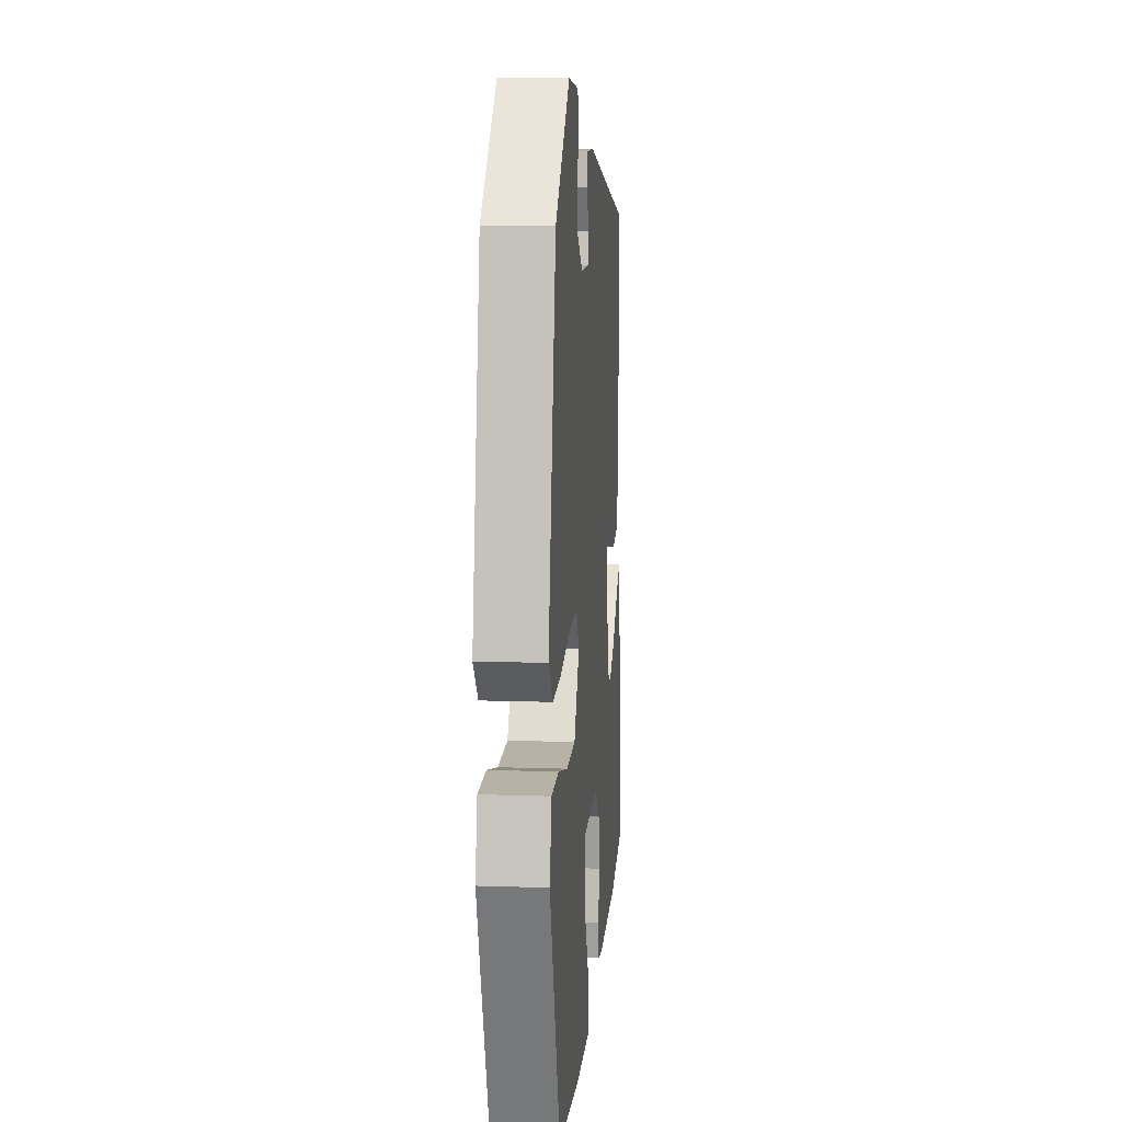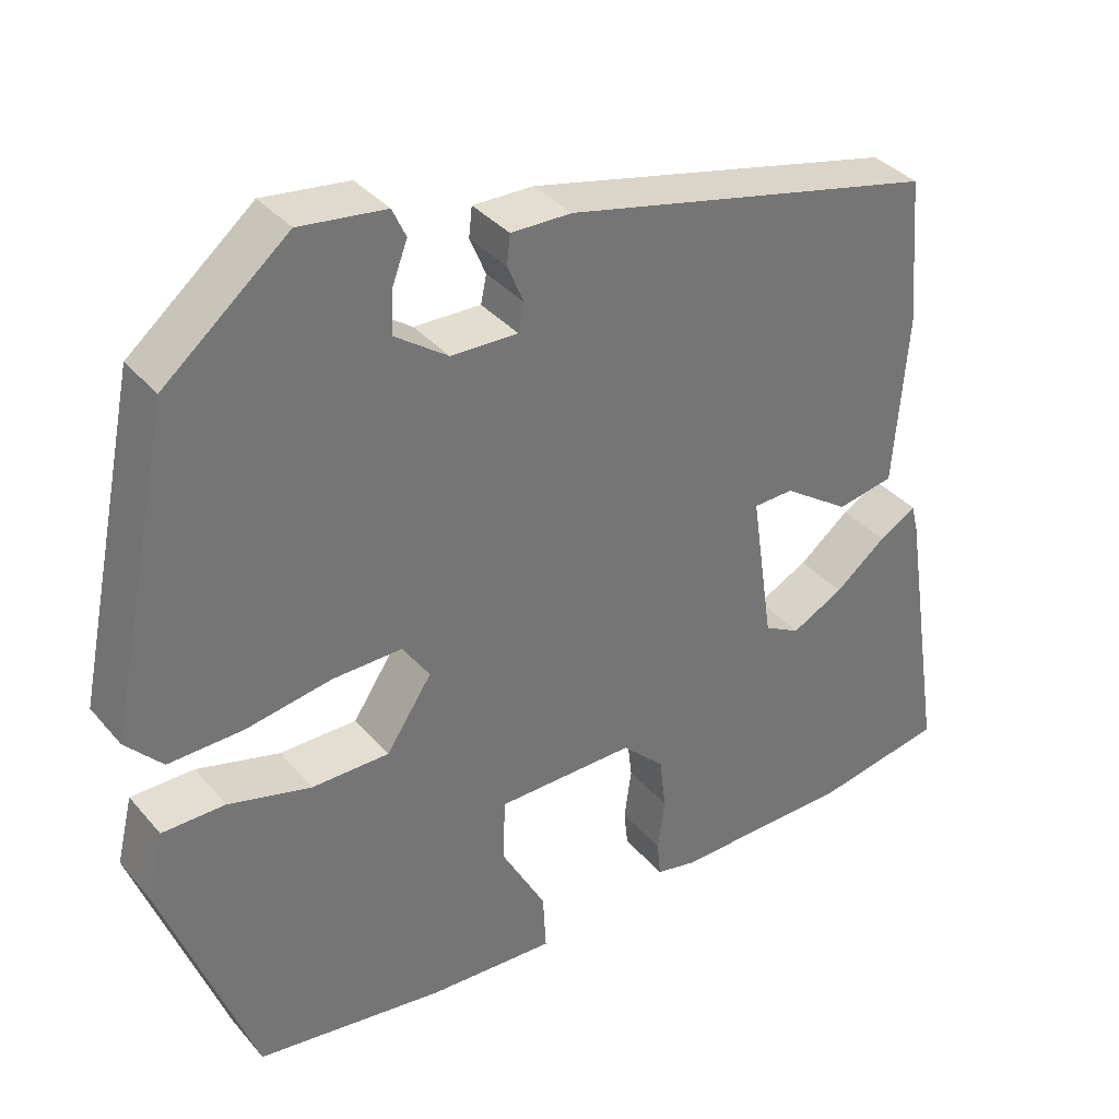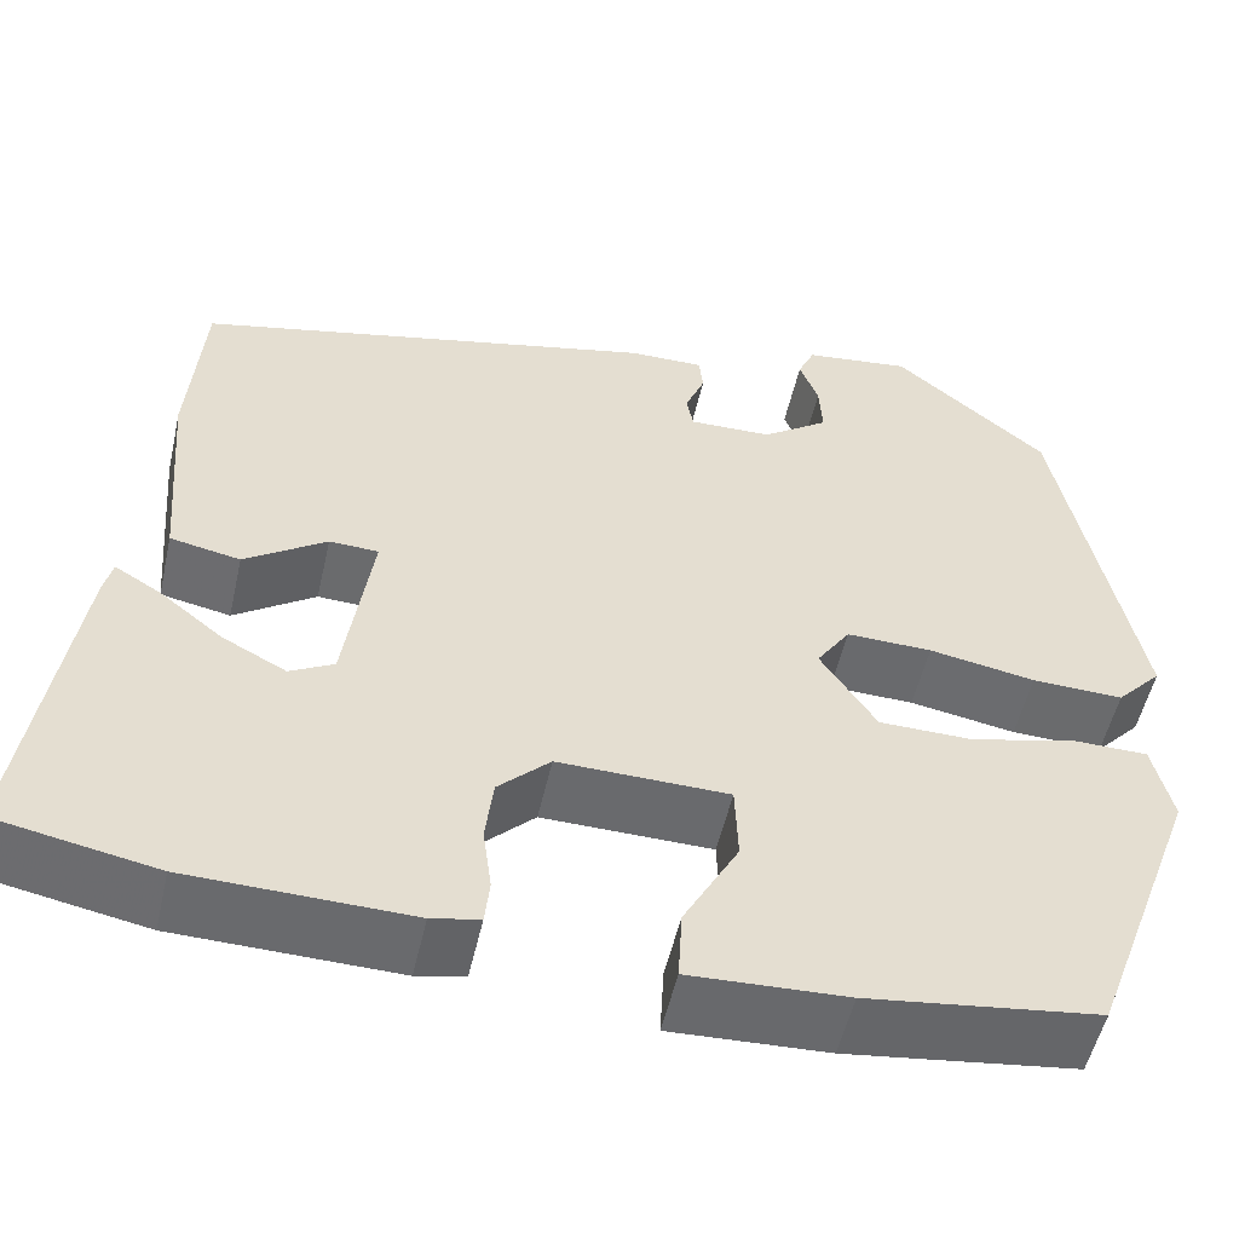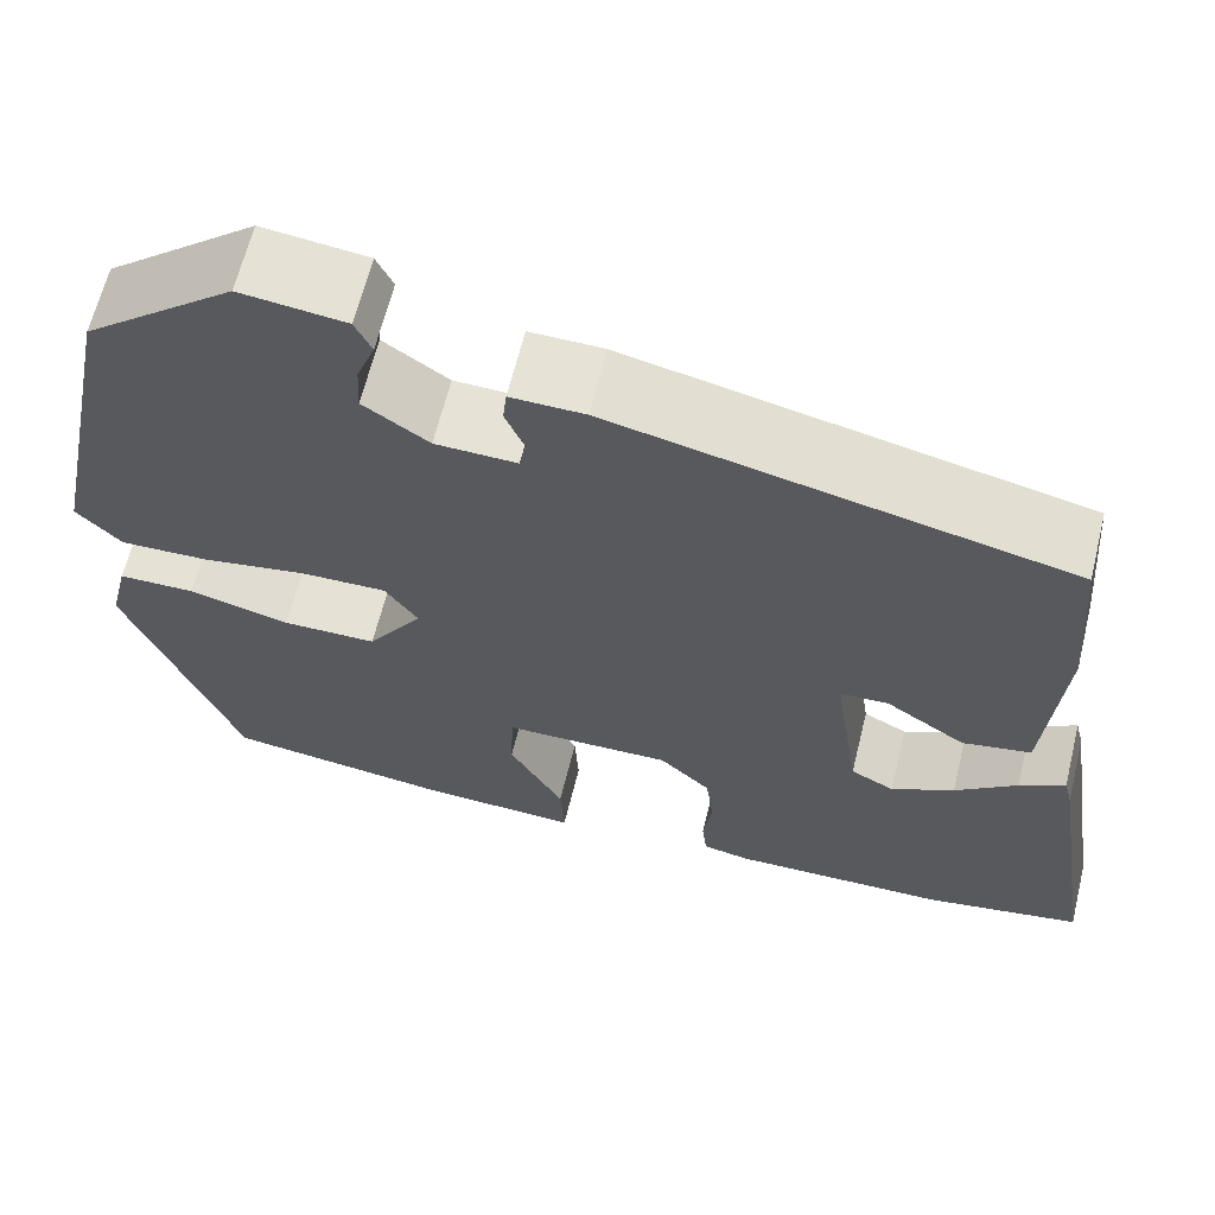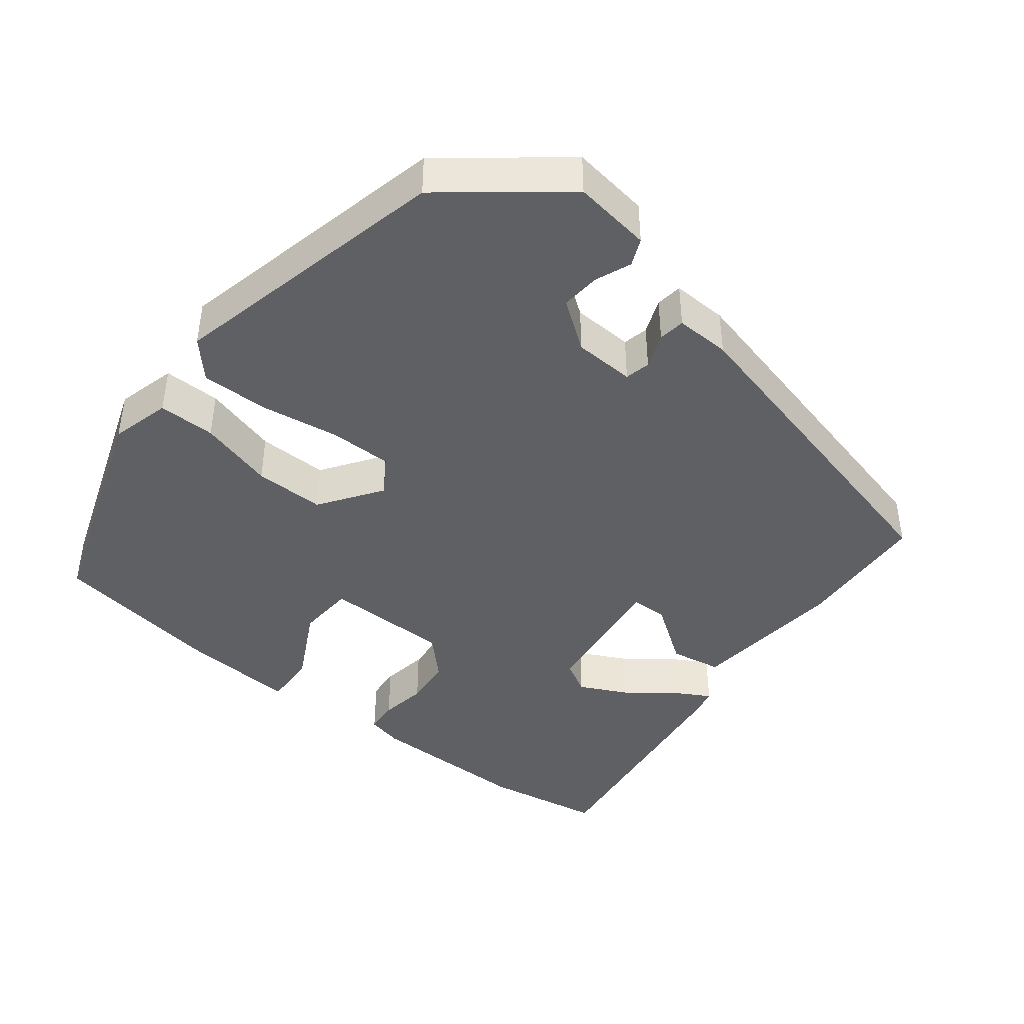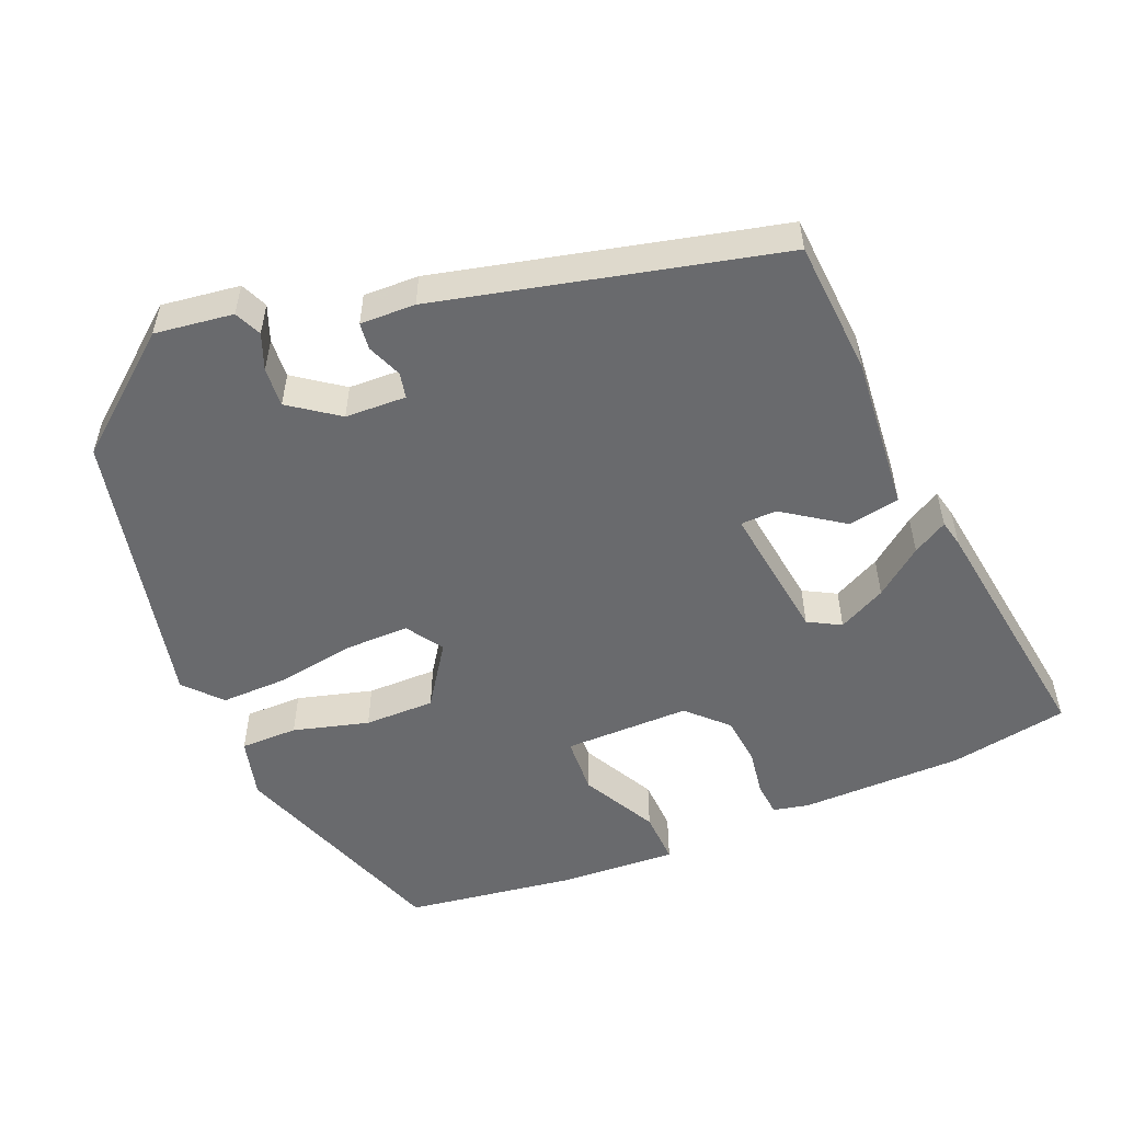
<metadata>
{"format":"obj","ext":"obj","renderer":"f3d","projection":"perspective","resolution":1024,"background":"white","views":[{"elev":11.7,"azim":-85.3,"up":"+Z"},{"elev":35.9,"azim":-34.7,"up":"+Z"},{"elev":-53.0,"azim":167.3,"up":"+Z"},{"elev":64.1,"azim":13.8,"up":"+Z"},{"elev":-42.7,"azim":-39.4,"up":"+Y"},{"elev":-53.0,"azim":21.9,"up":"+Y"}]}
</metadata>
<code>
v 0.582 0.07 -0.484
v 0.42 0.07 -0.515
v 0.195 0.07 -0.52
v 0.146 0.07 -0.51
v 0.141 0.07 -0.464
v 0.15 0.07 -0.399
v 0.142 0.07 -0.332
v 0.089 0.07 -0.281
v -0.084 0.07 -0.284
v -0.087 0.07 -0.363
v -0.031 0.07 -0.465
v -0.027 0.07 -0.538
v -0.187 0.07 -0.531
v -0.422 0.07 -0.5
v -0.536 0.07 -0.193
v -0.516 0.07 -0.11
v -0.437 0.07 -0.109
v -0.333 0.07 -0.136
v -0.236 0.07 -0.135
v -0.179 0.07 -0.049
v -0.213 0.07 0.001
v -0.3 0.07 -0.001
v -0.408 0.07 -0.02
v -0.501 0.07 -0.023
v -0.547 0.07 0.026
v -0.467 0.07 0.417
v -0.312 0.07 0.546
v -0.204 0.07 0.533
v -0.187 0.07 0.496
v -0.206 0.07 0.446
v -0.209 0.07 0.392
v -0.142 0.07 0.345
v -0.058 0.07 0.343
v -0.051 0.07 0.378
v -0.071 0.07 0.426
v -0.067 0.07 0.463
v 0.009 0.07 0.462
v 0.477 0.07 0.357
v 0.492 0.07 0.172
v 0.475 0.07 -0.043
v 0.404 0.07 -0.057
v 0.321 0.07 -0.001
v 0.271 0.07 -0.003
v 0.299 0.07 -0.193
v 0.344 0.07 -0.217
v 0.409 0.07 -0.183
v 0.473 0.07 -0.132
v 0.52 0.07 -0.104
v 0.529 0.07 -0.141
v 0.582 0 -0.484
v 0.42 0 -0.515
v 0.195 0 -0.52
v 0.146 0 -0.51
v 0.141 0 -0.464
v 0.15 0 -0.399
v 0.142 0 -0.332
v 0.089 0 -0.281
v -0.084 0 -0.284
v -0.087 0 -0.363
v -0.031 0 -0.465
v -0.027 0 -0.538
v -0.187 0 -0.531
v -0.422 0 -0.5
v -0.536 0 -0.193
v -0.516 0 -0.11
v -0.437 0 -0.109
v -0.333 0 -0.136
v -0.236 0 -0.135
v -0.179 0 -0.049
v -0.213 0 0.001
v -0.3 0 -0.001
v -0.408 0 -0.02
v -0.501 0 -0.023
v -0.547 0 0.026
v -0.467 0 0.417
v -0.312 0 0.546
v -0.204 0 0.533
v -0.187 0 0.496
v -0.206 0 0.446
v -0.209 0 0.392
v -0.142 0 0.345
v -0.058 0 0.343
v -0.051 0 0.378
v -0.071 0 0.426
v -0.067 0 0.463
v 0.009 0 0.462
v 0.477 0 0.357
v 0.492 0 0.172
v 0.475 0 -0.043
v 0.404 0 -0.057
v 0.321 0 -0.001
v 0.271 0 -0.003
v 0.299 0 -0.193
v 0.344 0 -0.217
v 0.409 0 -0.183
v 0.473 0 -0.132
v 0.52 0 -0.104
v 0.529 0 -0.141
f 4 5 6
f 3 4 6
f 2 3 6
f 1 2 6
f 49 1 6
f 48 49 6
f 47 48 6
f 46 47 6
f 45 46 6 7
f 44 45 7 8
f 43 44 8 9
f 40 41 42
f 39 40 42
f 38 39 42
f 37 38 42
f 36 37 42
f 35 36 42
f 34 35 42
f 33 34 42 43
f 32 33 43 9
f 28 29 30
f 27 28 30
f 26 27 30
f 25 26 30
f 24 25 30
f 23 24 30
f 22 23 30 31
f 21 22 31 32
f 16 17 18
f 15 16 18
f 14 15 18
f 13 14 18
f 12 13 18
f 11 12 18
f 10 11 18
f 10 18 19
f 9 10 19 20
f 20 21 32
f 9 20 32
f 55 54 53
f 55 53 52
f 55 52 51
f 55 51 50
f 55 50 98
f 55 98 97
f 55 97 96
f 55 96 95
f 56 55 95 94
f 57 56 94 93
f 58 57 93 92
f 91 90 89
f 91 89 88
f 91 88 87
f 91 87 86
f 91 86 85
f 91 85 84
f 91 84 83
f 92 91 83 82
f 58 92 82 81
f 79 78 77
f 79 77 76
f 79 76 75
f 79 75 74
f 79 74 73
f 79 73 72
f 80 79 72 71
f 81 80 71 70
f 67 66 65
f 67 65 64
f 67 64 63
f 67 63 62
f 67 62 61
f 67 61 60
f 67 60 59
f 68 67 59
f 69 68 59 58
f 81 70 69
f 81 69 58
f 1 50 51 2
f 2 51 52 3
f 3 52 53 4
f 4 53 54 5
f 5 54 55 6
f 6 55 56 7
f 7 56 57 8
f 8 57 58 9
f 9 58 59 10
f 10 59 60 11
f 11 60 61 12
f 12 61 62 13
f 13 62 63 14
f 14 63 64 15
f 15 64 65 16
f 16 65 66 17
f 17 66 67 18
f 18 67 68 19
f 19 68 69 20
f 20 69 70 21
f 21 70 71 22
f 22 71 72 23
f 23 72 73 24
f 24 73 74 25
f 25 74 75 26
f 26 75 76 27
f 27 76 77 28
f 28 77 78 29
f 29 78 79 30
f 30 79 80 31
f 31 80 81 32
f 32 81 82 33
f 33 82 83 34
f 34 83 84 35
f 35 84 85 36
f 36 85 86 37
f 37 86 87 38
f 38 87 88 39
f 39 88 89 40
f 40 89 90 41
f 41 90 91 42
f 42 91 92 43
f 43 92 93 44
f 44 93 94 45
f 45 94 95 46
f 46 95 96 47
f 47 96 97 48
f 48 97 98 49
f 49 98 50 1

</code>
